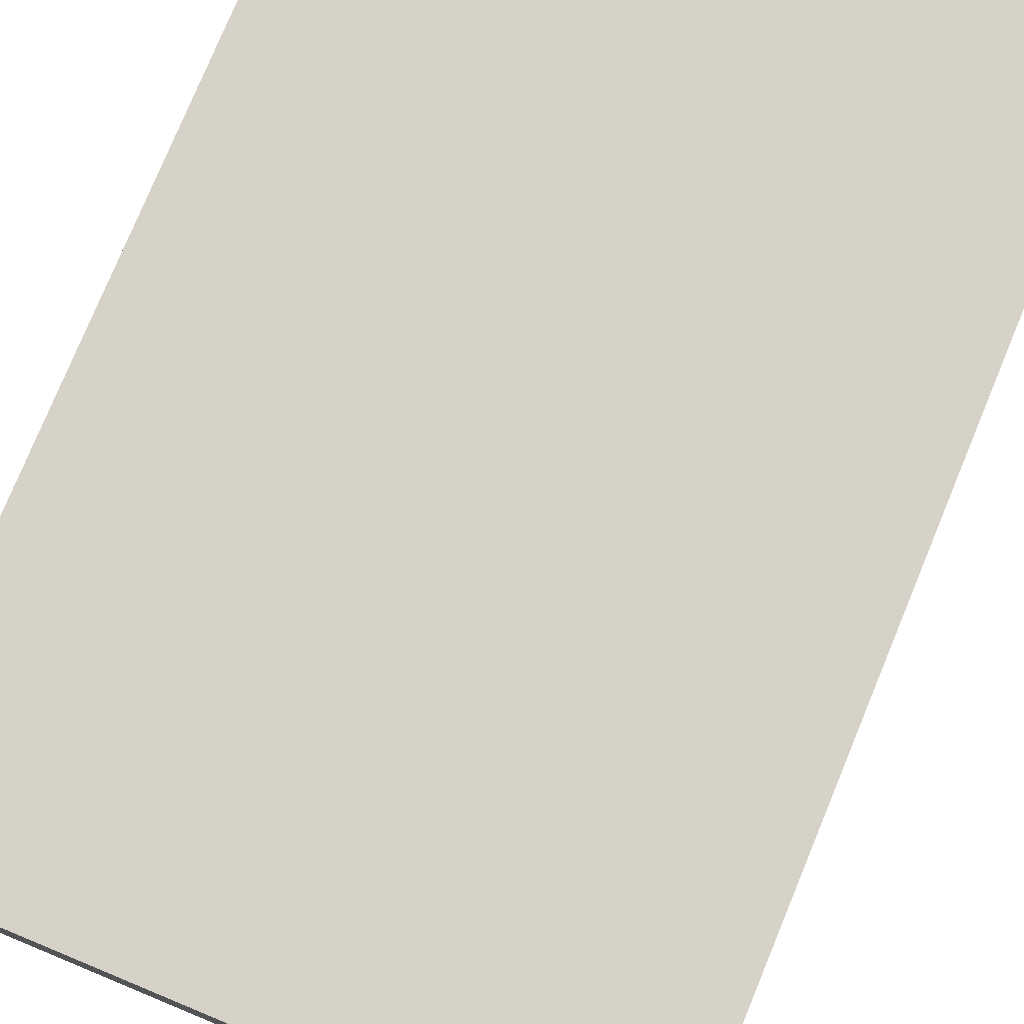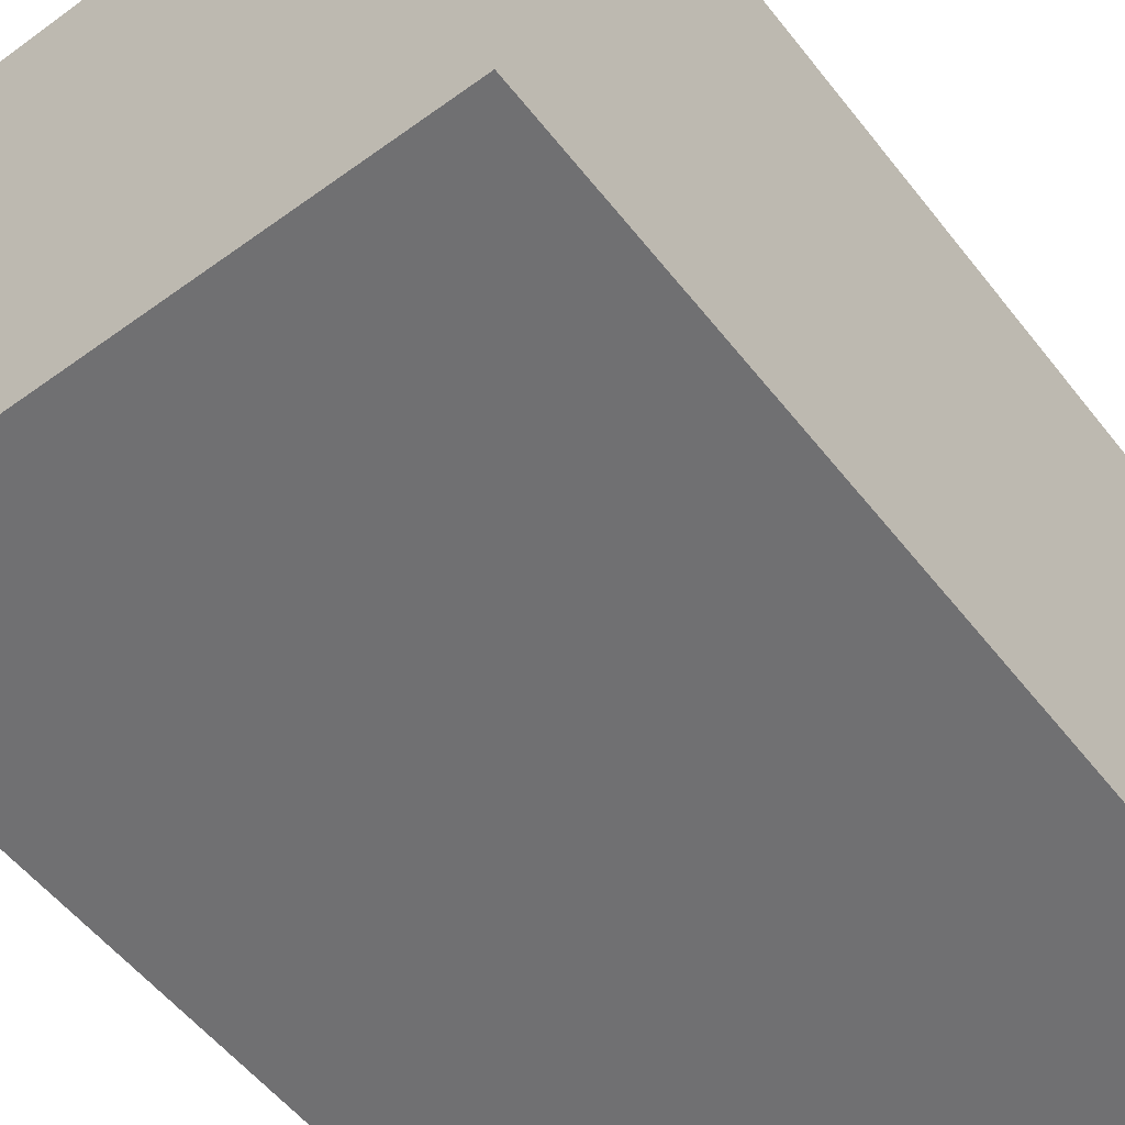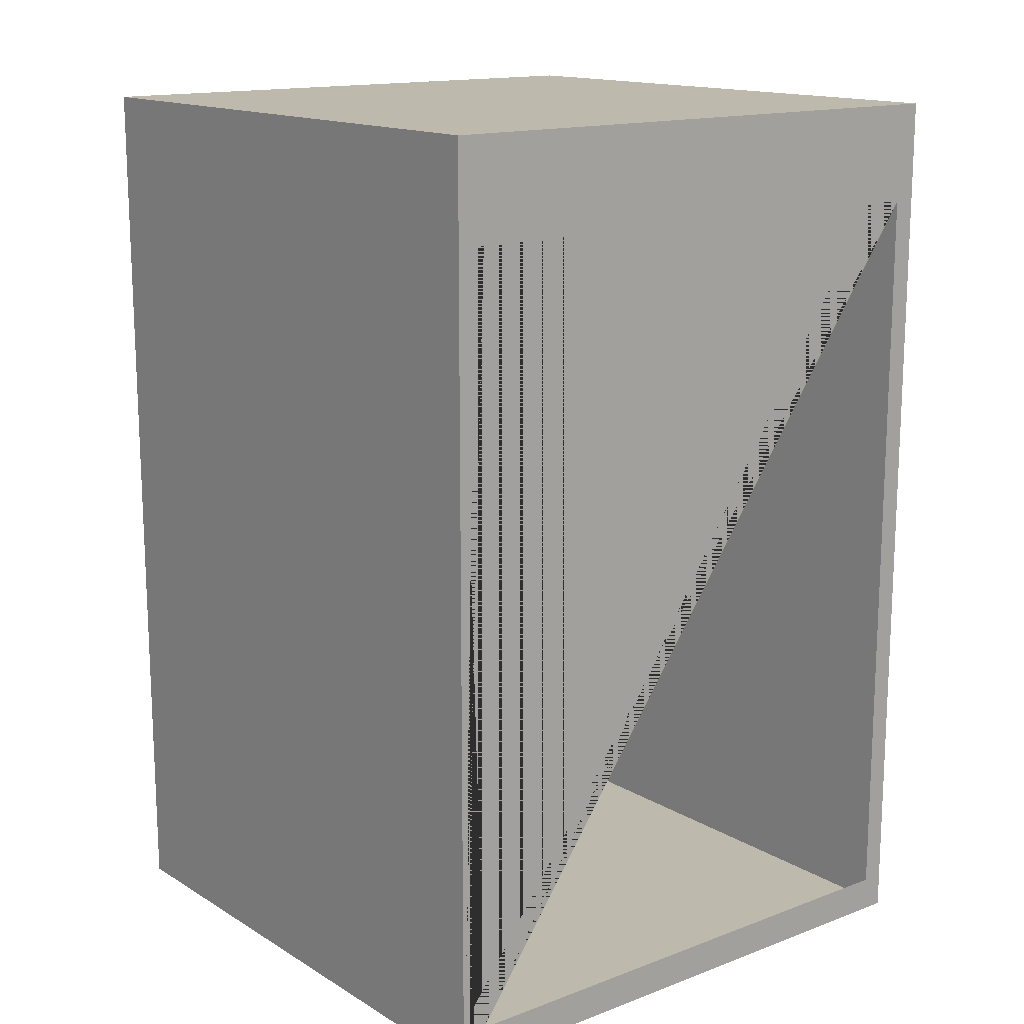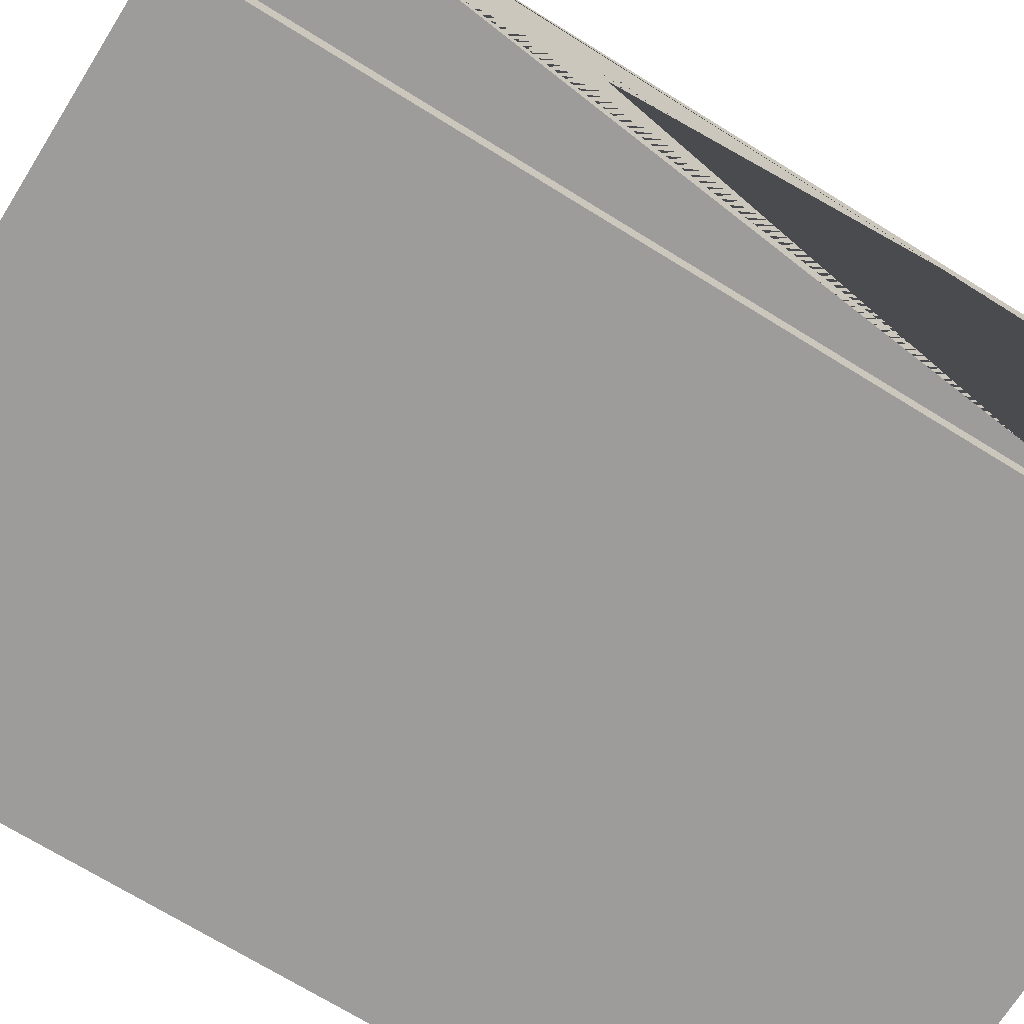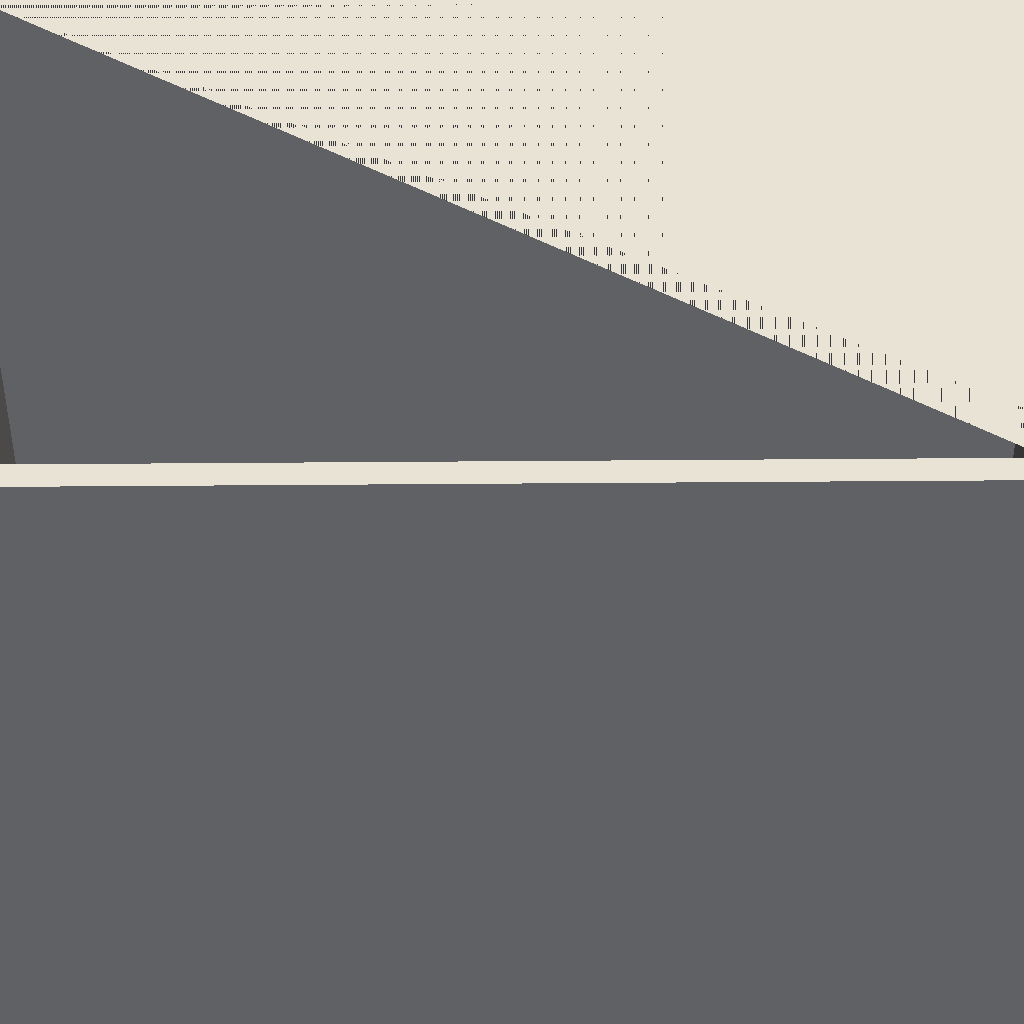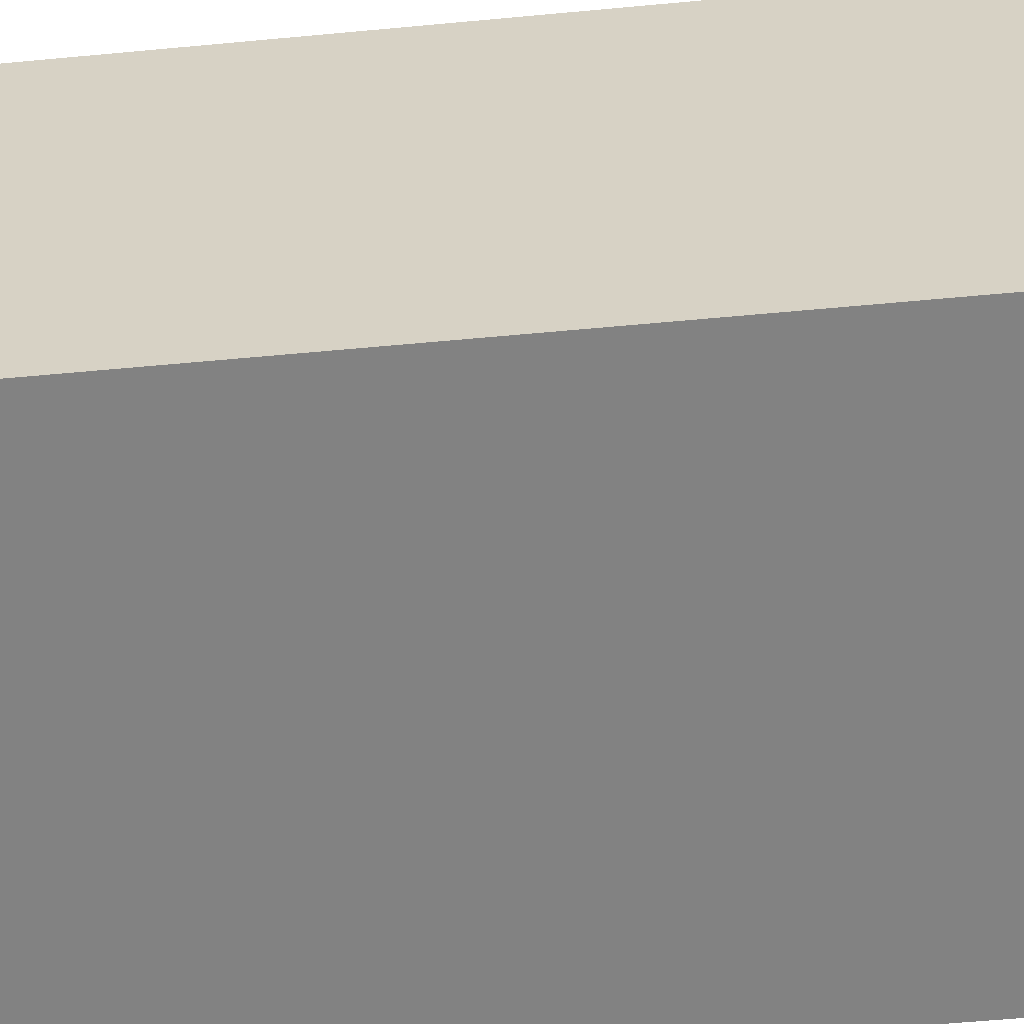
<metadata>
{"format":"obj","ext":"obj","renderer":"f3d","projection":"perspective","resolution":1024,"background":"white","views":[{"elev":77.8,"azim":-157.5,"up":"+Z"},{"elev":-55.0,"azim":-142.6,"up":"+Z"},{"elev":15.0,"azim":51.4,"up":"+Y"},{"elev":-70.0,"azim":58.1,"up":"+Z"},{"elev":-47.5,"azim":90.5,"up":"+Z"},{"elev":-60.7,"azim":-84.6,"up":"+Z"}]}
</metadata>
<code>
o Cube
v 0.779 0.3414 0.7745
v 0.779 2.918 0.7745
v 0.779 2.918 -1.091
v 0.779 0.3414 -1.091
v 0.779 2.918 0.7412
v 0.779 0.3873 -1.091
v 0.779 0.3414 -1.058
v 0.779 2.872 0.7745
v 0.779 3.25 -1.165
v 0.779 0.2229 -1.165
v 0.779 3.25 0.8353
v 0.779 0.2229 0.8353
v -1.221 3.25 -1.165
v -1.221 0.2229 -1.165
v -1.221 3.25 0.8353
v -1.221 0.2229 0.8353
v 0.779 0.3414 0.7571
f 9 13 15 11
f 12 11 15 16
f 16 15 13 14
f 14 10 12 16
f 10 9 3 6 4 7 1 12
f 14 13 9 10
f 12 1 8 2 5 3 9 11
f 7 17 1

</code>
